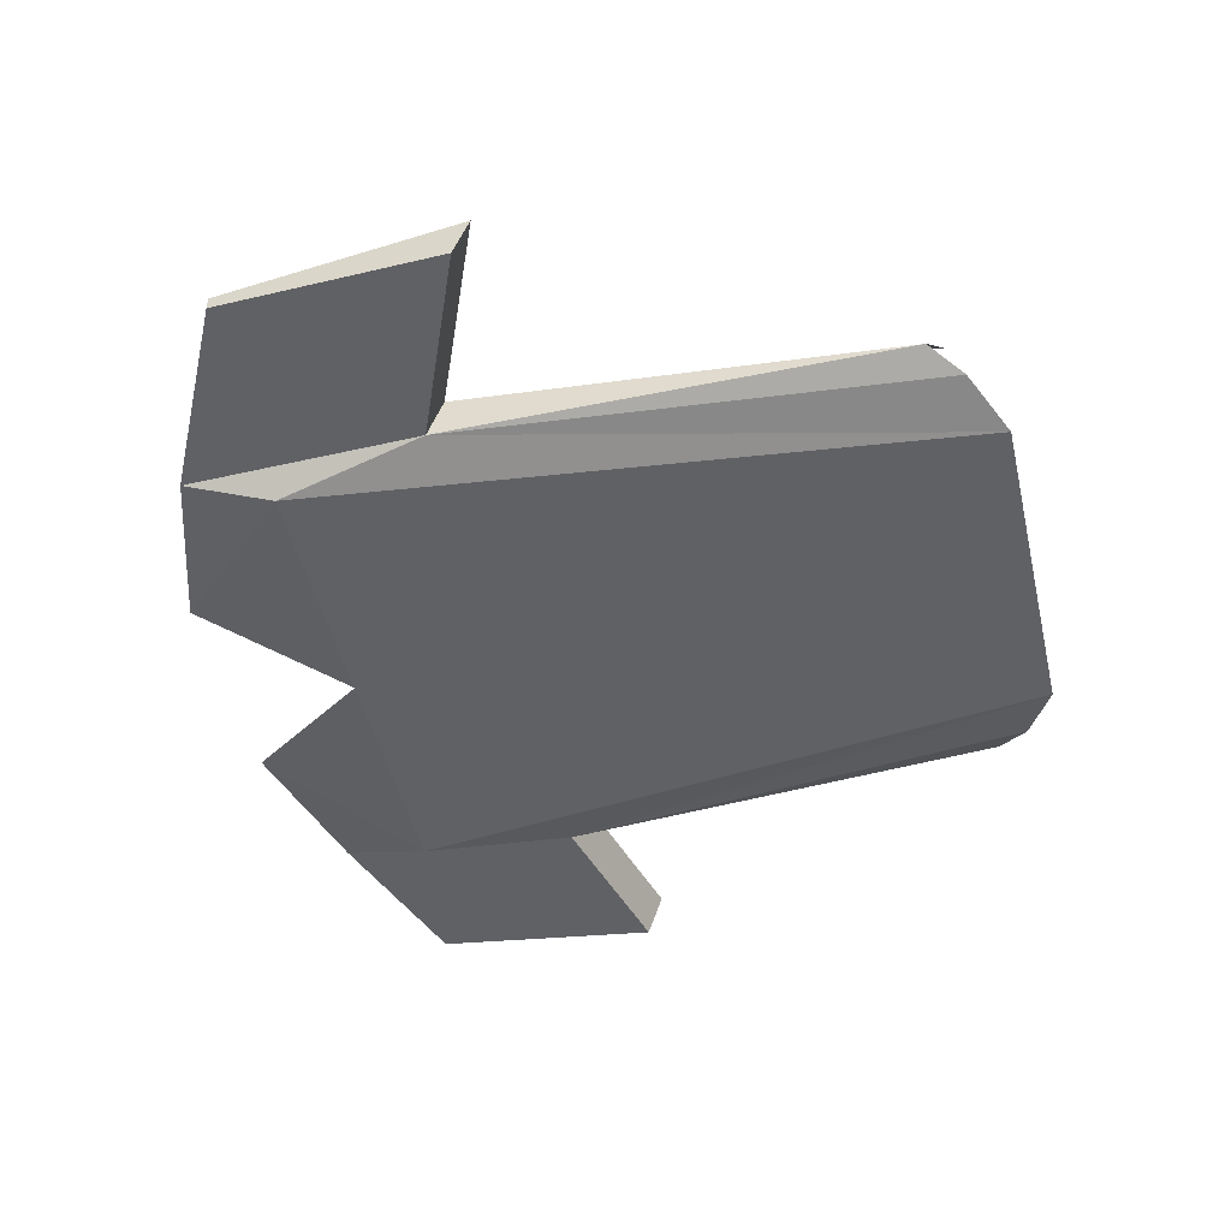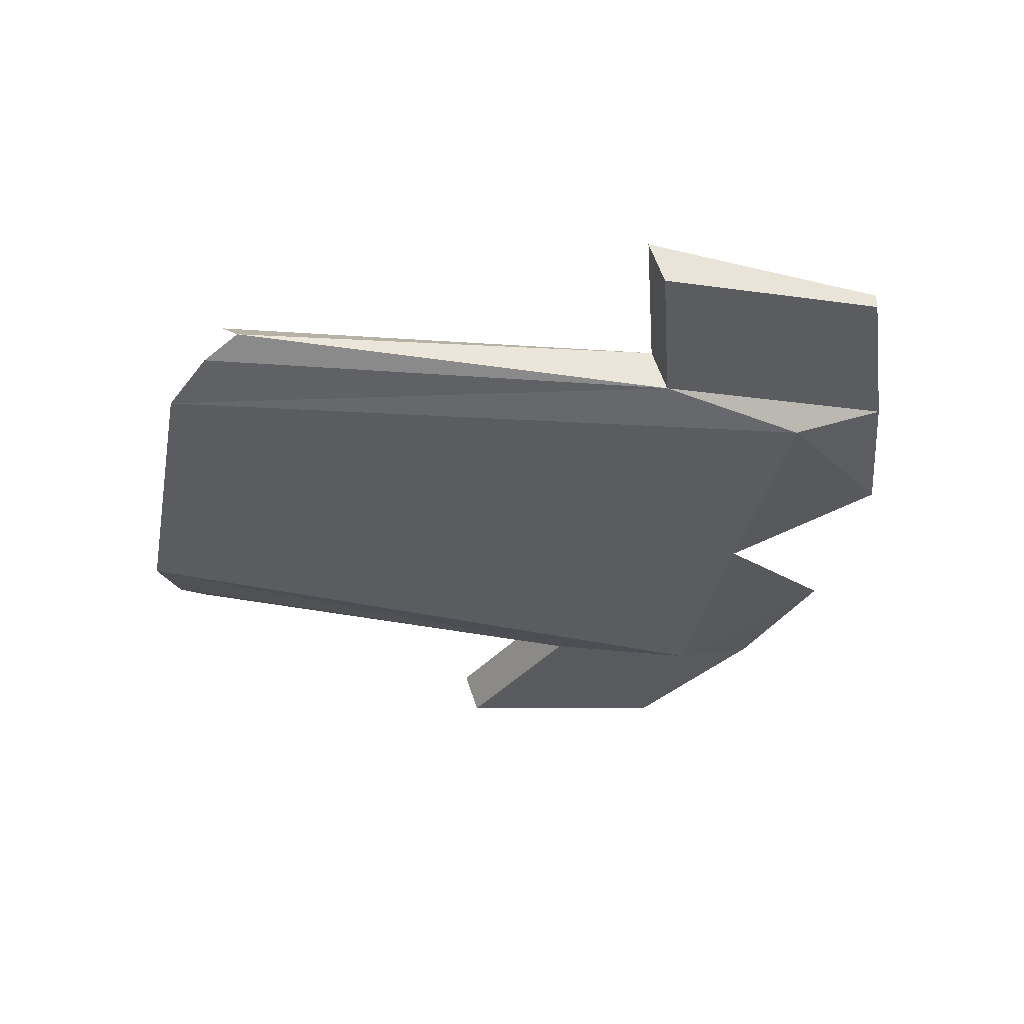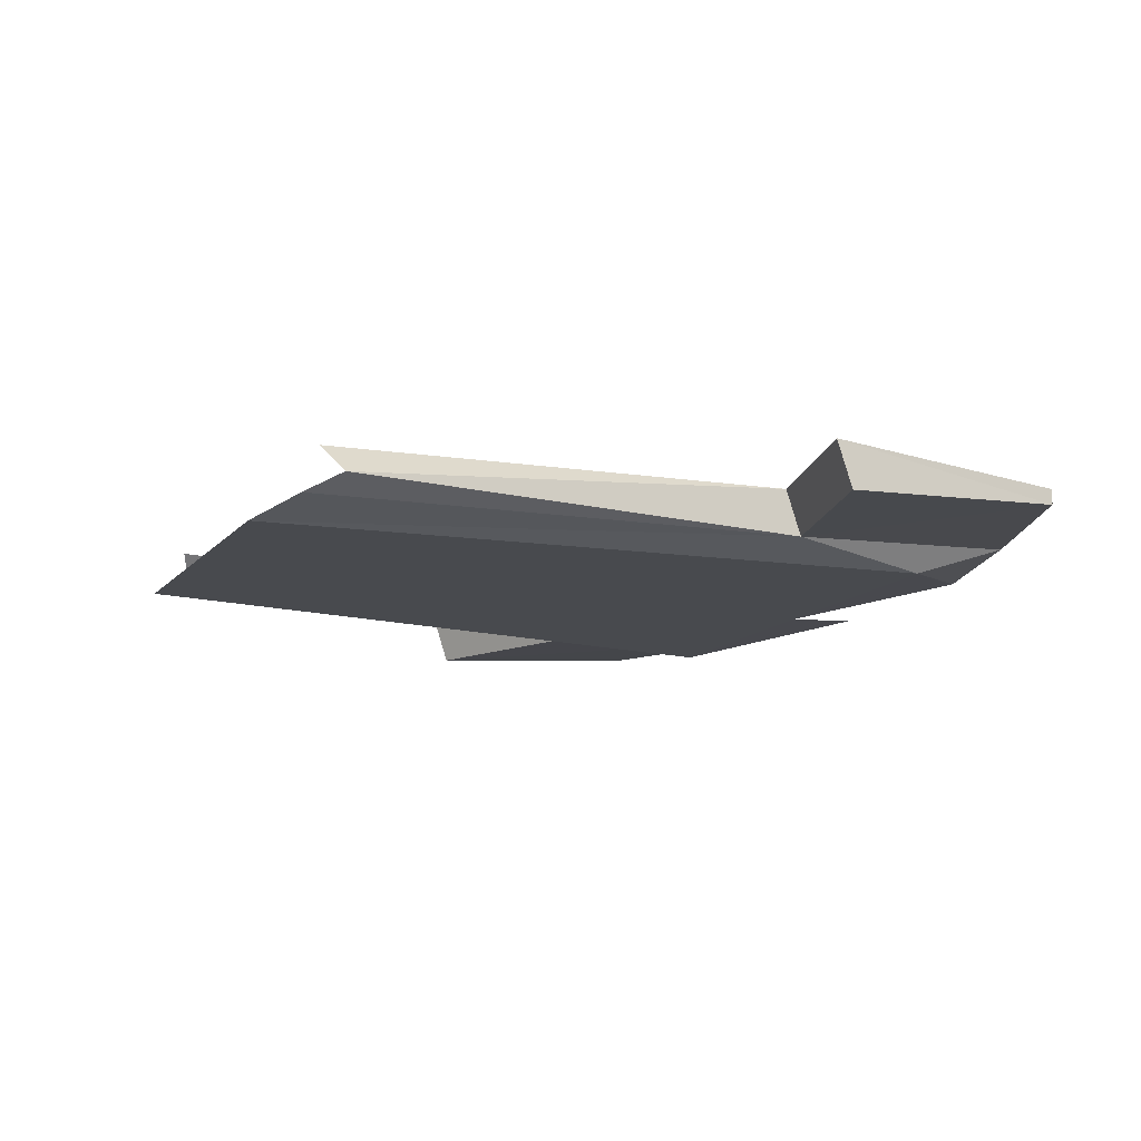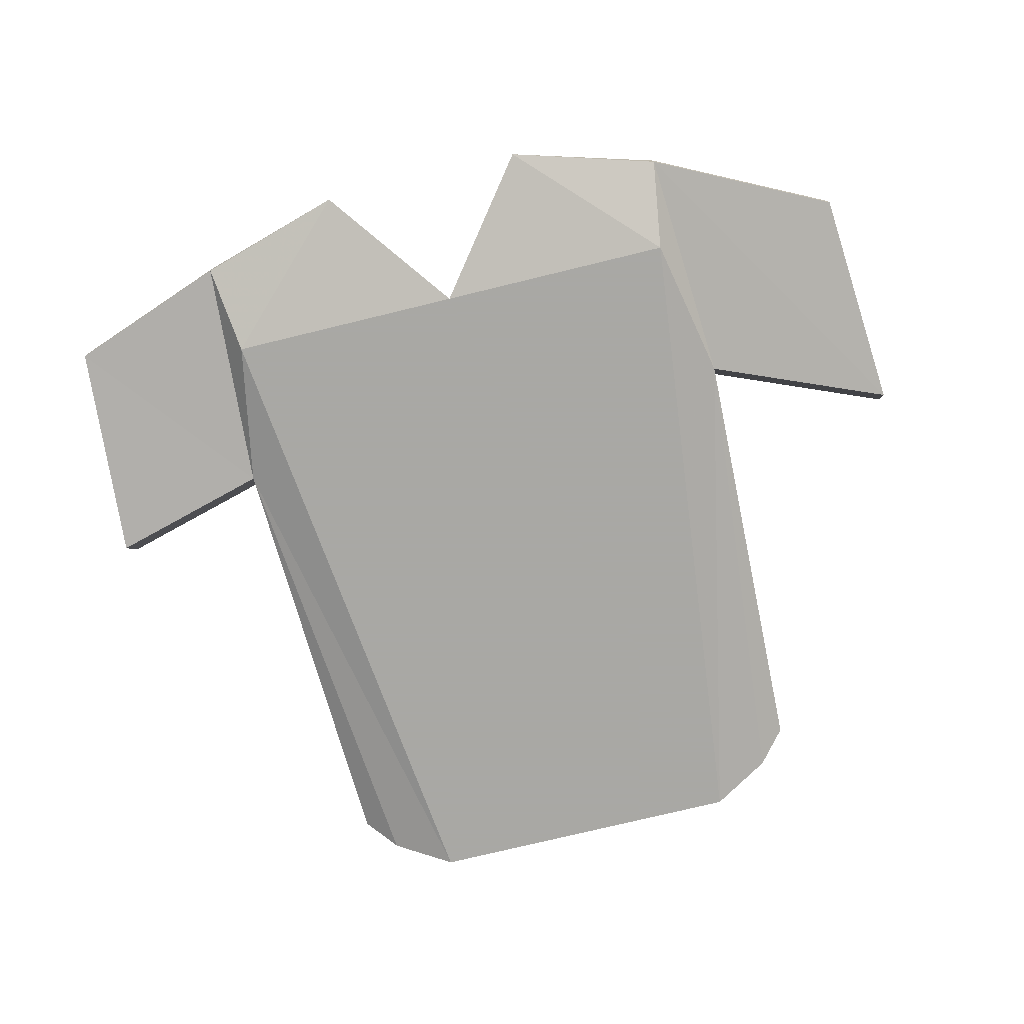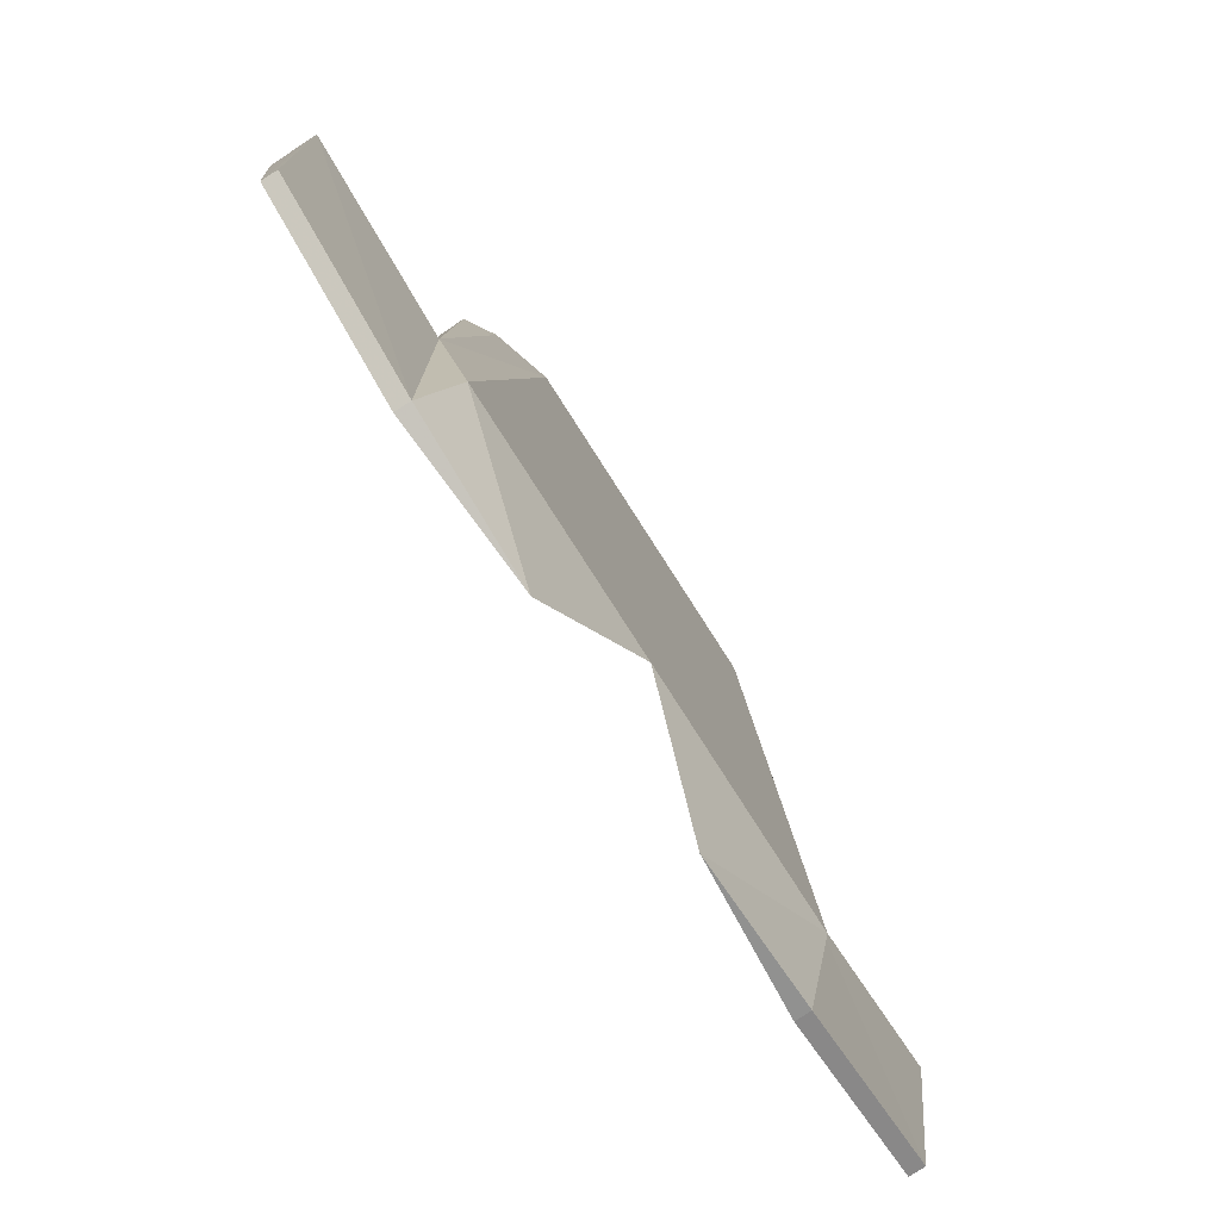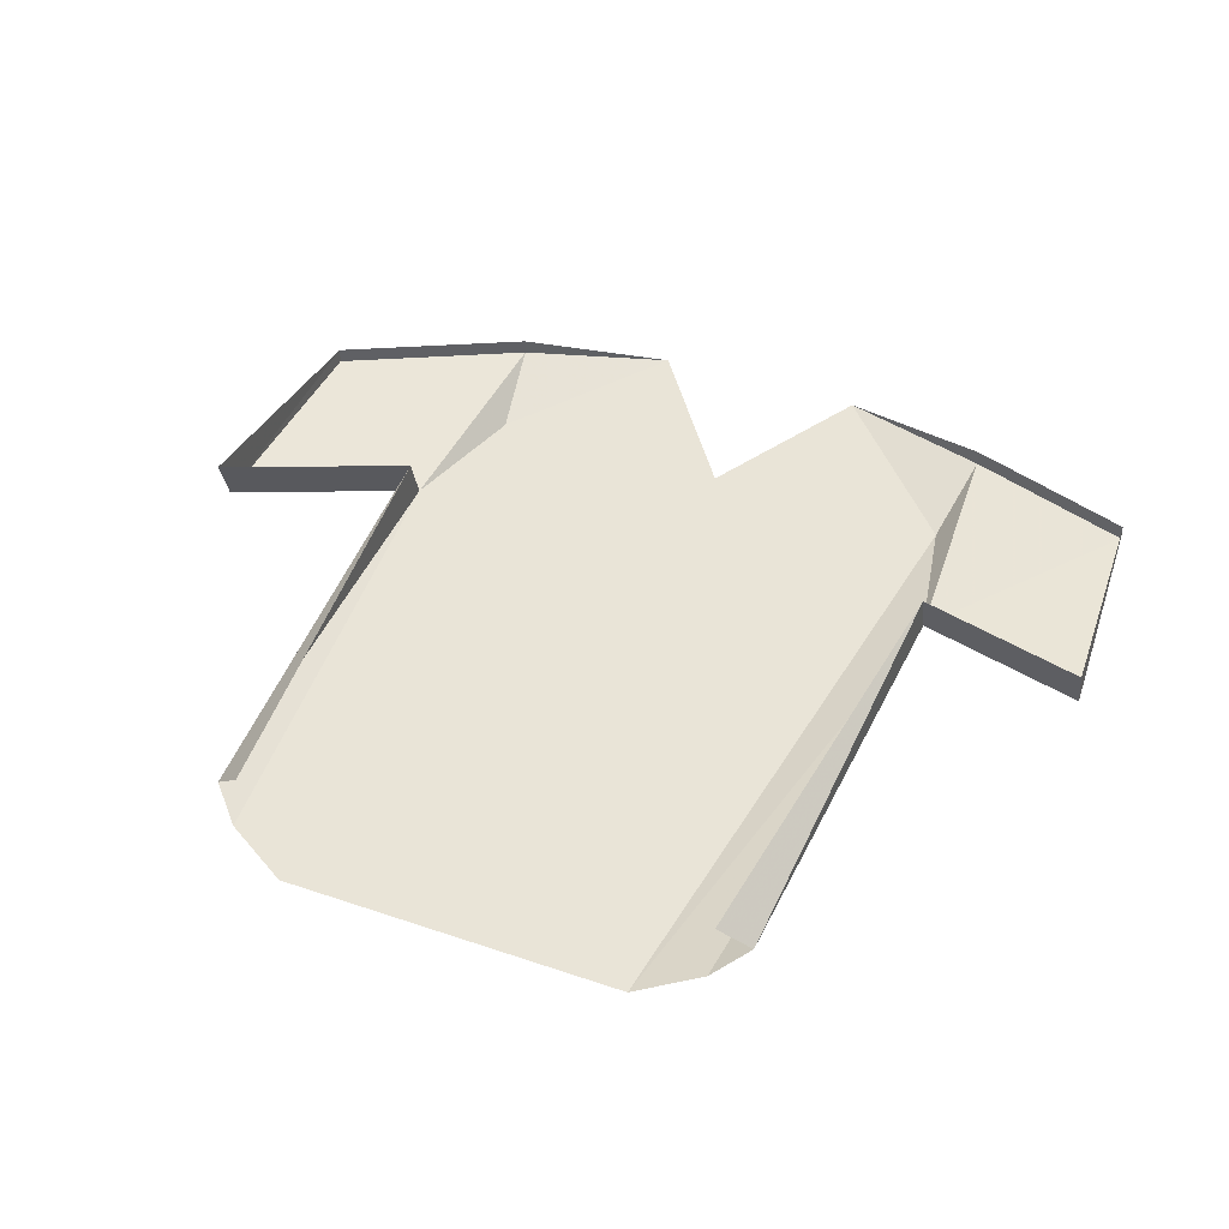
<metadata>
{"format":"obj","ext":"obj","renderer":"f3d","projection":"perspective","resolution":1024,"background":"white","views":[{"elev":-48.3,"azim":-76.7,"up":"+Y"},{"elev":-34.5,"azim":79.1,"up":"+Y"},{"elev":-13.2,"azim":65.2,"up":"+Y"},{"elev":-75.0,"azim":-166.3,"up":"+Y"},{"elev":-79.6,"azim":-57.3,"up":"+Z"},{"elev":43.1,"azim":22.0,"up":"+Y"}]}
</metadata>
<code>
v 0.2266 0.007812 -0.03125
v 0.2266 -0.01562 -0.03906
v 0.2188 -0.007812 -0.1562
v 0.2188 0 -0.1562
v 0.1328 -0.007812 -0.1875
v 0.1328 0 -0.1875
v 0.05469 -0.007812 -0.2109
v 0.125 -0.02344 -0.1406
v 0 -0.02344 -0.1406
v 0.08594 -0.02344 0.2031
v -0.08594 -0.02344 0.2031
v -0.125 -0.02344 -0.1406
v -0.05469 -0.007812 -0.2109
v -0.1328 -0.007812 -0.1875
v -0.1328 0 -0.1875
v -0.2266 -0.007812 -0.1406
v -0.2266 0 -0.1406
v -0.2344 -0.01562 -0.02344
v -0.2344 0.007812 -0.01562
v -0.1406 -0.01562 -0.0625
v -0.1406 0.007812 -0.05469
v -0.1328 -0.007812 0.1719
v -0.1172 0.007812 0.1797
v 0.1406 0.007812 -0.05469
v 0.1406 -0.01562 -0.0625
v 0.1172 -0.01562 0.1875
v 0.1328 -0.007812 0.1719
v 0.1172 0.007812 0.1797
v -0.1172 -0.01562 0.1875
f 1 2 3
f 1 3 4
f 4 3 5
f 4 5 6
f 6 5 7
f 7 5 8
f 7 8 9
f 9 8 10
f 9 10 11
f 9 11 12
f 9 12 13
f 13 12 14
f 13 14 15
f 15 14 16
f 15 16 17
f 17 16 18
f 17 18 19
f 19 18 20
f 19 20 21
f 21 20 22
f 21 22 23
f 2 1 24
f 2 24 25
f 2 25 3
f 3 25 5
f 5 25 8
f 8 25 10
f 10 25 26
f 26 25 27
f 27 25 24
f 27 24 28
f 18 16 14
f 18 14 20
f 20 14 12
f 20 12 11
f 20 11 29
f 20 29 22

</code>
